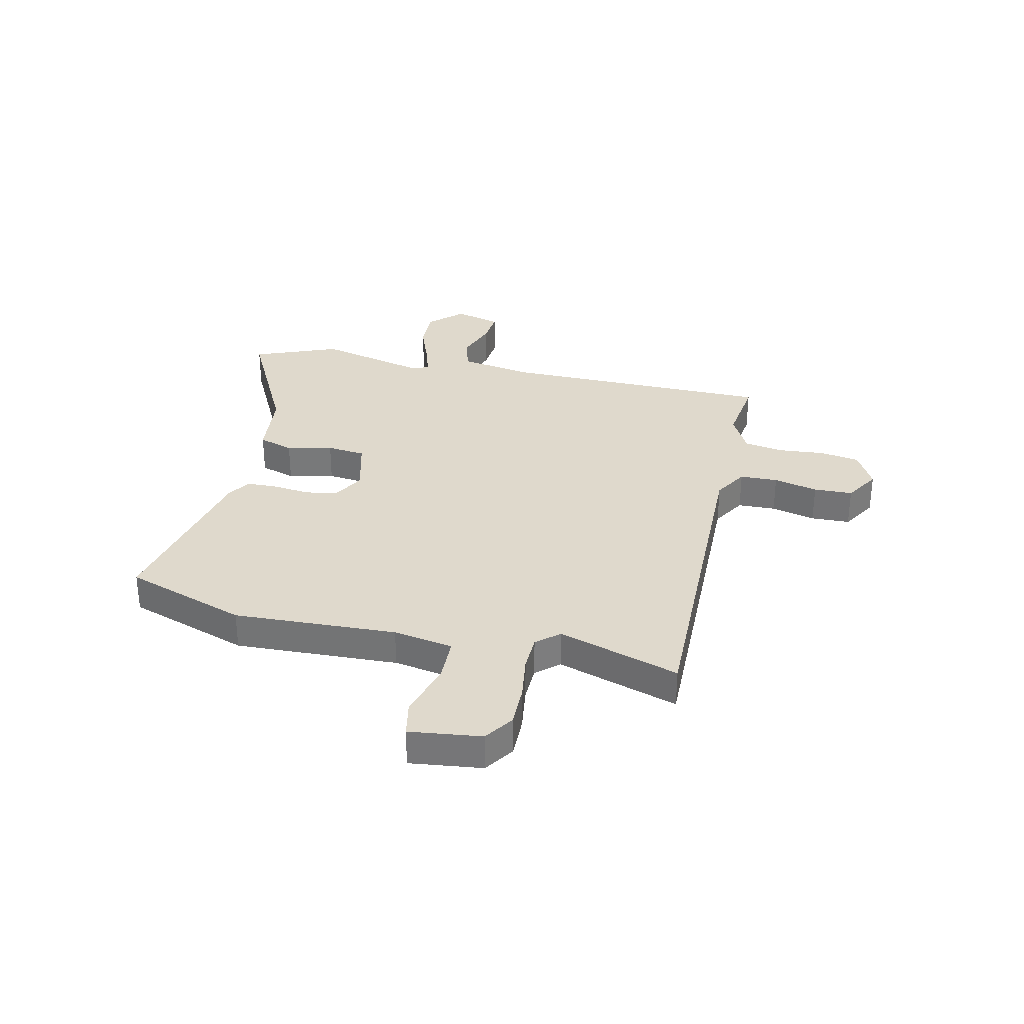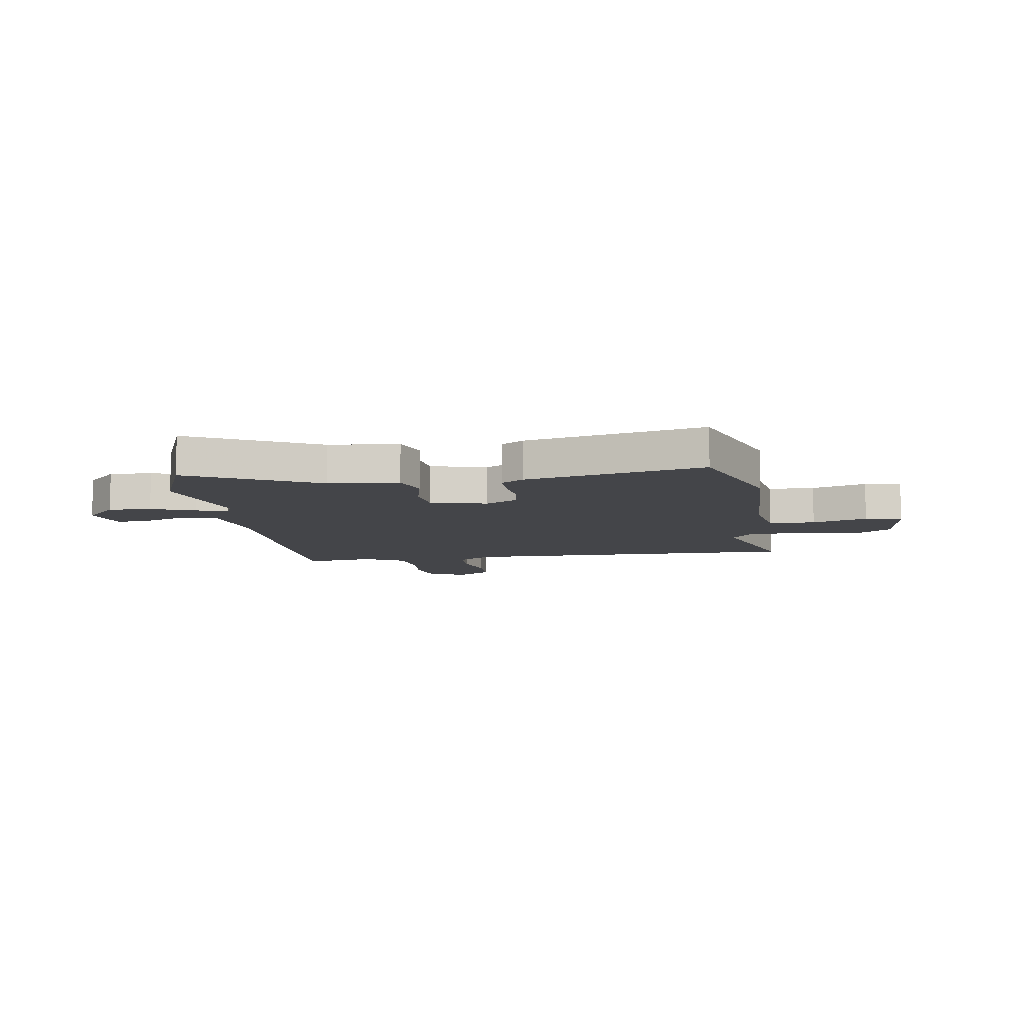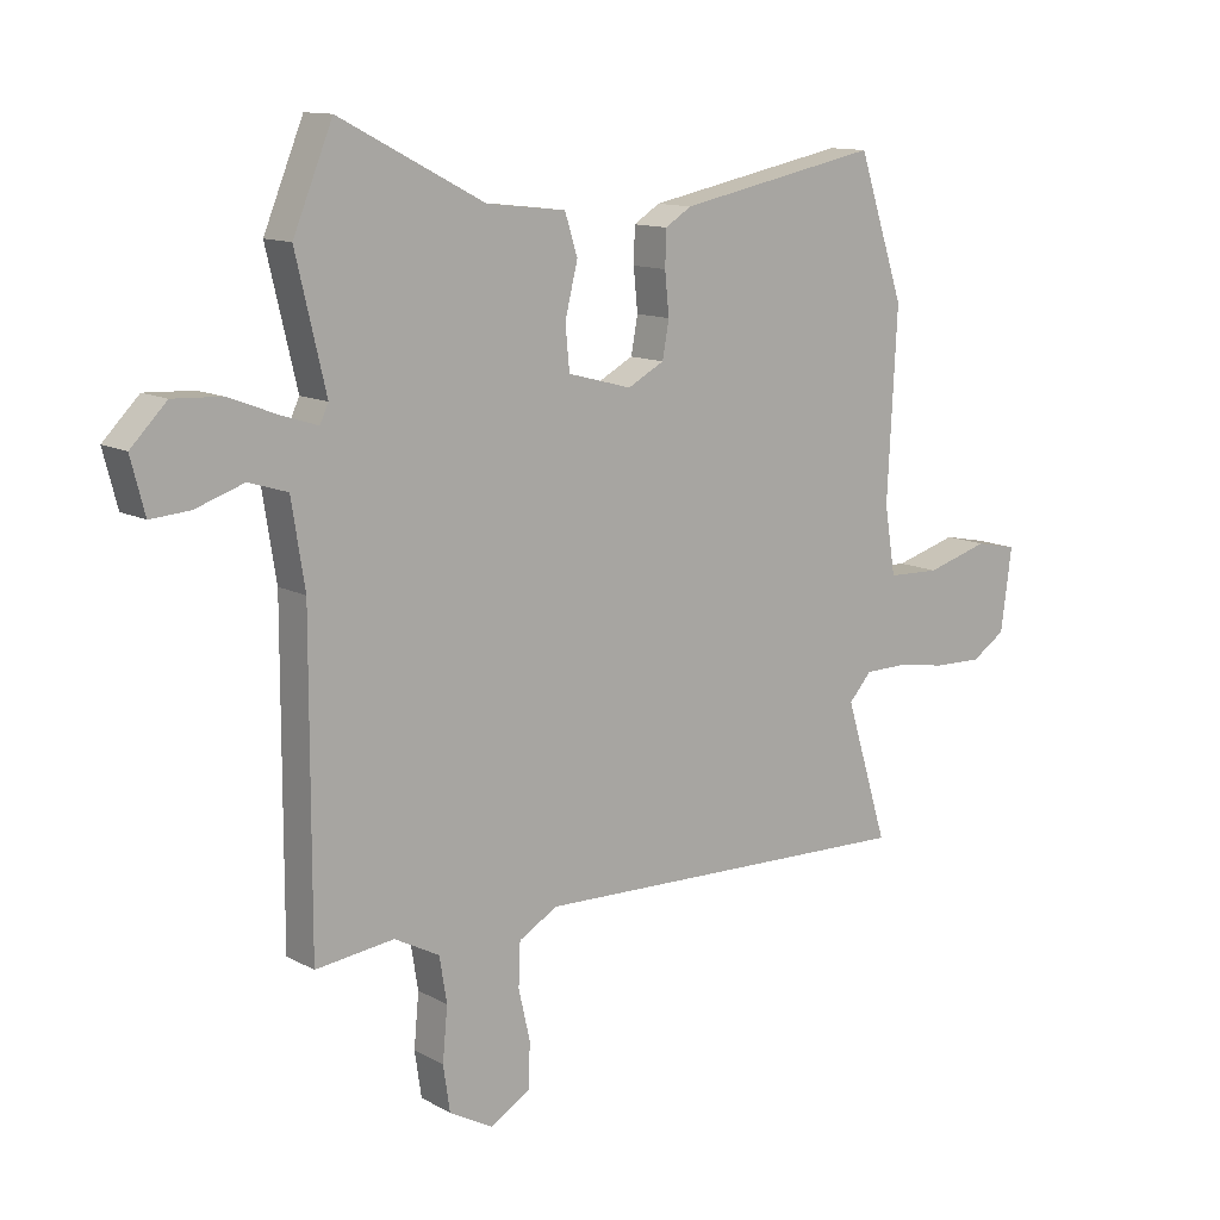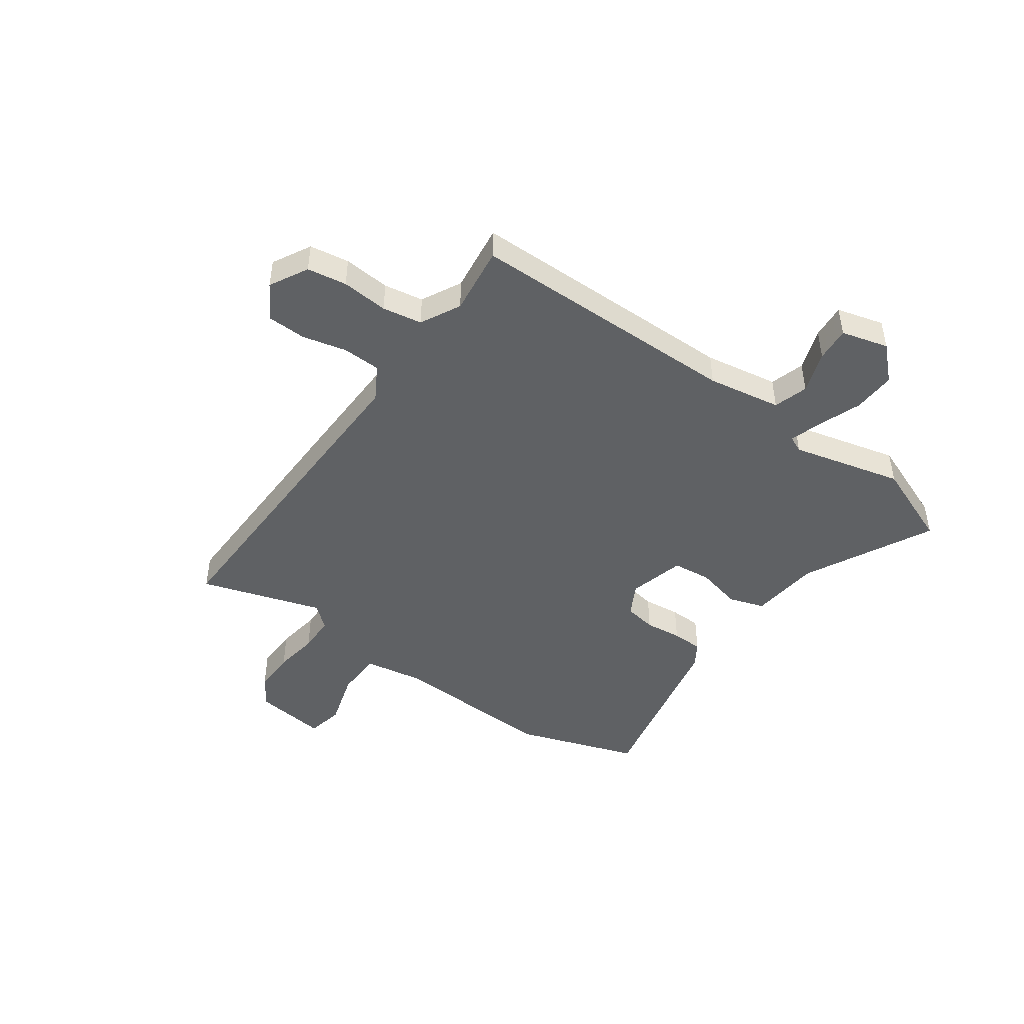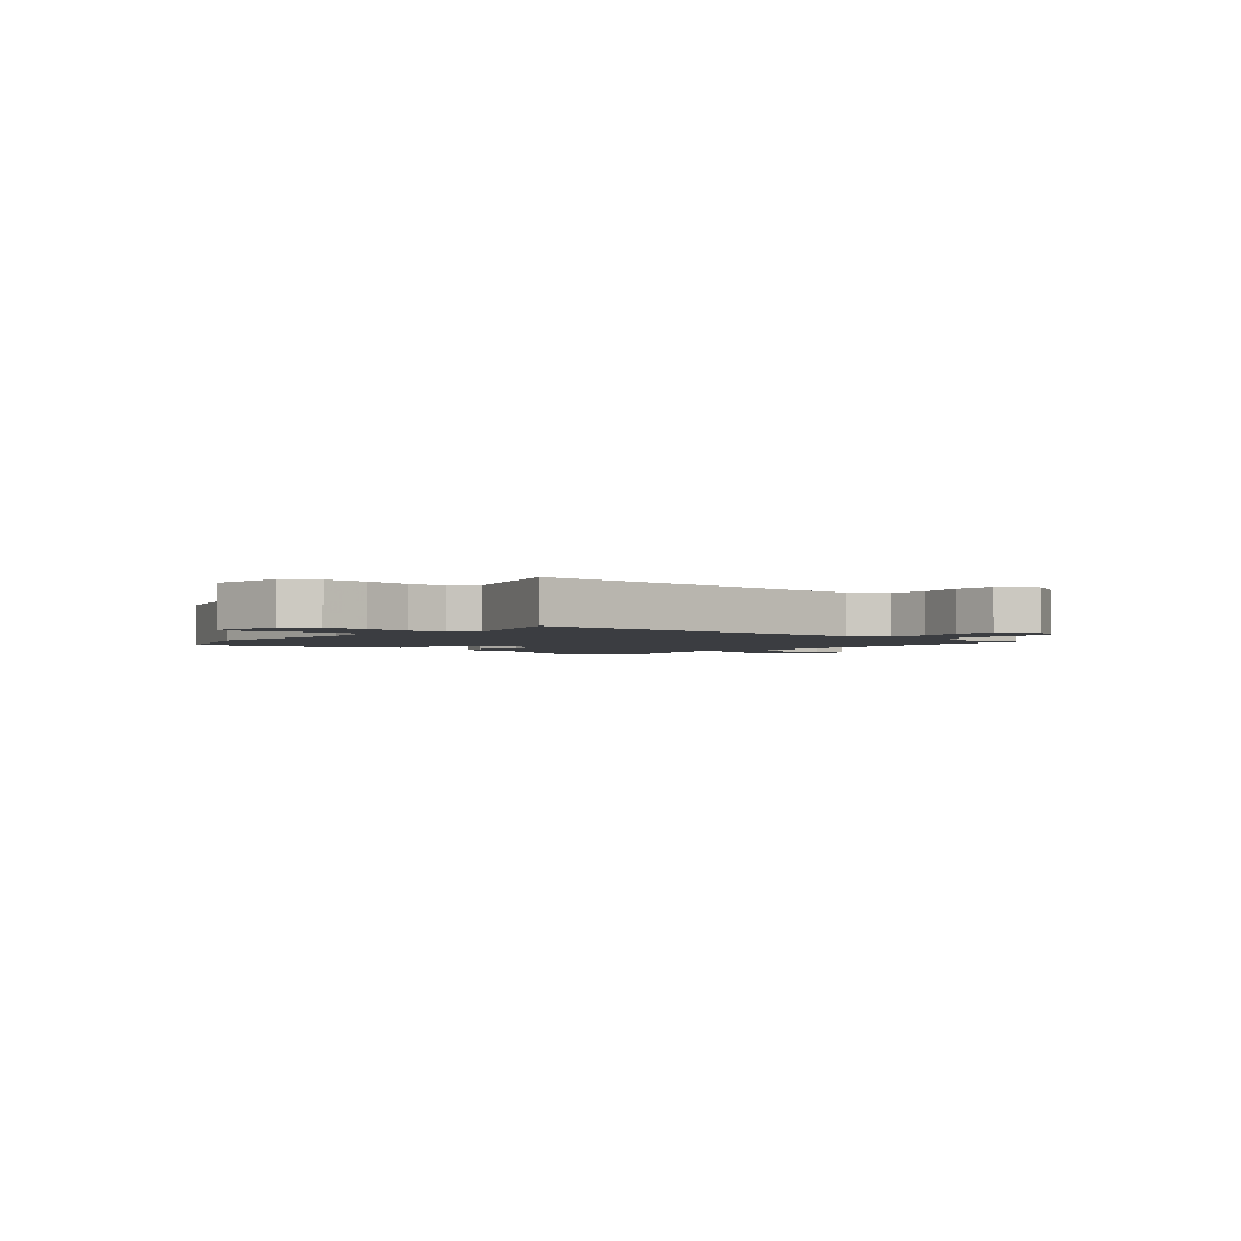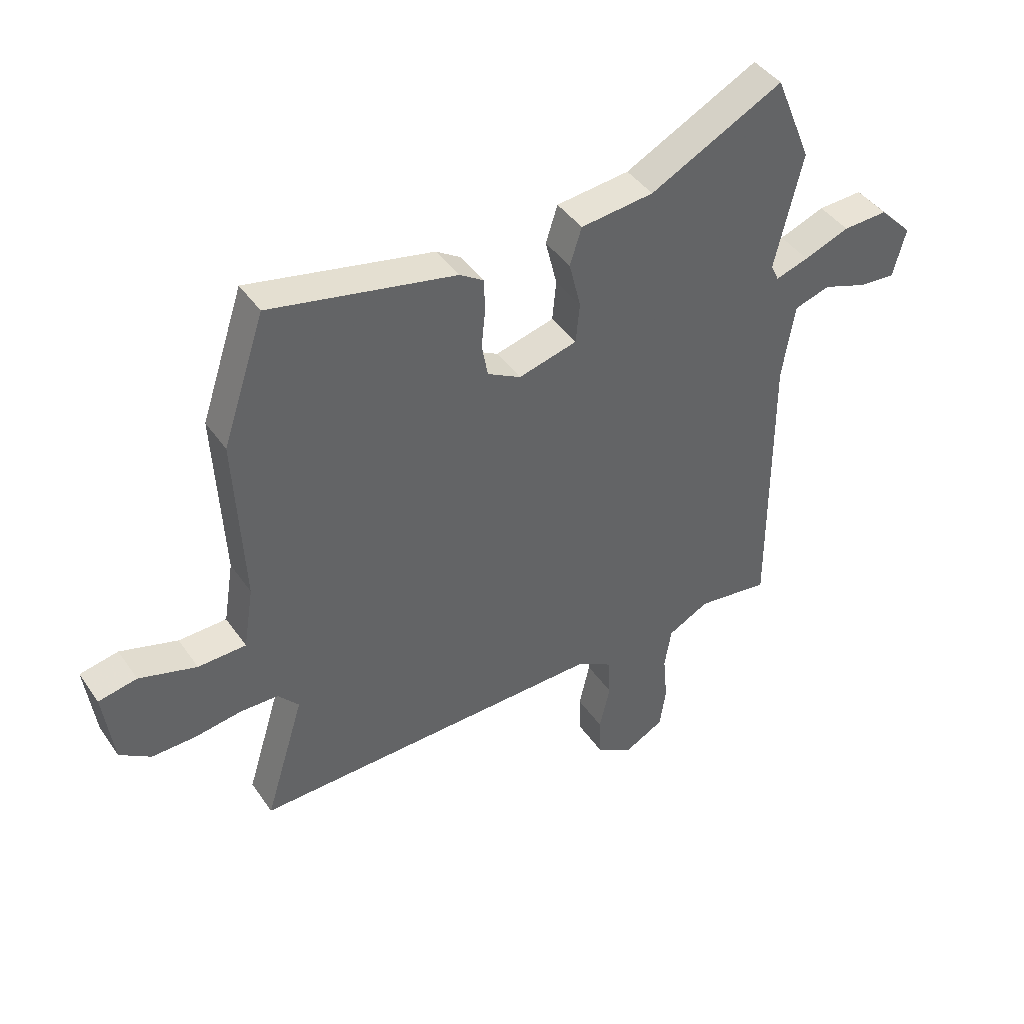
<metadata>
{"format":"obj","ext":"obj","renderer":"f3d","projection":"perspective","resolution":1024,"background":"white","views":[{"elev":32.3,"azim":103.3,"up":"+Y"},{"elev":-9.1,"azim":9.5,"up":"+Y"},{"elev":12.2,"azim":-38.4,"up":"+Z"},{"elev":-46.4,"azim":-125.0,"up":"+Y"},{"elev":-2.4,"azim":139.7,"up":"+Y"},{"elev":42.4,"azim":148.2,"up":"+Z"}]}
</metadata>
<code>
v -0.508 0.07 0.481
v -0.443 0.07 0.639
v -0.205 0.07 0.516
v -0.074 0.07 0.501
v -0.053 0.07 0.435
v -0.074 0.07 0.35
v -0.067 0.07 0.278
v 0.038 0.07 0.25
v 0.098 0.07 0.282
v 0.109 0.07 0.342
v 0.102 0.07 0.411
v 0.104 0.07 0.469
v 0.147 0.07 0.496
v 0.479 0.07 0.563
v 0.555 0.07 0.334
v 0.539 0.07 0.029
v 0.557 0.07 -0.083
v 0.643 0.07 -0.086
v 0.746 0.07 -0.056
v 0.815 0.07 -0.07
v 0.797 0.07 -0.205
v 0.741 0.07 -0.242
v 0.662 0.07 -0.24
v 0.579 0.07 -0.227
v 0.51 0.07 -0.228
v 0.473 0.07 -0.27
v 0.543 0.07 -0.498
v -0.094 0.07 -0.481
v -0.158 0.07 -0.518
v -0.161 0.07 -0.589
v -0.142 0.07 -0.672
v -0.145 0.07 -0.745
v -0.211 0.07 -0.784
v -0.282 0.07 -0.745
v -0.293 0.07 -0.671
v -0.285 0.07 -0.584
v -0.297 0.07 -0.51
v -0.371 0.07 -0.471
v -0.5 0.07 -0.487
v -0.499 0.07 0.024
v -0.521 0.07 0.162
v -0.585 0.07 0.182
v -0.664 0.07 0.155
v -0.729 0.07 0.15
v -0.752 0.07 0.238
v -0.693 0.07 0.298
v -0.613 0.07 0.294
v -0.532 0.07 0.263
v -0.473 0.07 0.244
v -0.459 0.07 0.274
v -0.508 0 0.481
v -0.443 0 0.639
v -0.205 0 0.516
v -0.074 0 0.501
v -0.053 0 0.435
v -0.074 0 0.35
v -0.067 0 0.278
v 0.038 0 0.25
v 0.098 0 0.282
v 0.109 0 0.342
v 0.102 0 0.411
v 0.104 0 0.469
v 0.147 0 0.496
v 0.479 0 0.563
v 0.555 0 0.334
v 0.539 0 0.029
v 0.557 0 -0.083
v 0.643 0 -0.086
v 0.746 0 -0.056
v 0.815 0 -0.07
v 0.797 0 -0.205
v 0.741 0 -0.242
v 0.662 0 -0.24
v 0.579 0 -0.227
v 0.51 0 -0.228
v 0.473 0 -0.27
v 0.543 0 -0.498
v -0.094 0 -0.481
v -0.158 0 -0.518
v -0.161 0 -0.589
v -0.142 0 -0.672
v -0.145 0 -0.745
v -0.211 0 -0.784
v -0.282 0 -0.745
v -0.293 0 -0.671
v -0.285 0 -0.584
v -0.297 0 -0.51
v -0.371 0 -0.471
v -0.5 0 -0.487
v -0.499 0 0.024
v -0.521 0 0.162
v -0.585 0 0.182
v -0.664 0 0.155
v -0.729 0 0.15
v -0.752 0 0.238
v -0.693 0 0.298
v -0.613 0 0.294
v -0.532 0 0.263
v -0.473 0 0.244
v -0.459 0 0.274
f 45 46 47 48
f 45 48 49
f 42 43 44 45
f 41 42 45 49
f 40 41 49
f 38 39 40 49
f 37 38 49 50
f 33 34 35 36
f 33 36 37
f 30 31 32 33
f 29 30 33 37
f 28 29 37 50
f 26 27 28 50
f 21 22 23 24
f 21 24 25
f 18 19 20 21
f 17 18 21 25
f 16 17 25 26
f 10 11 12 13
f 9 10 13 14
f 3 4 5 6
f 3 6 7
f 2 3 7
f 1 2 7
f 50 1 7
f 26 50 7 8
f 16 26 8 9
f 9 14 15 16
f 98 97 96 95
f 99 98 95
f 95 94 93 92
f 99 95 92 91
f 99 91 90
f 99 90 89 88
f 100 99 88 87
f 86 85 84 83
f 87 86 83
f 83 82 81 80
f 87 83 80 79
f 100 87 79 78
f 100 78 77 76
f 74 73 72 71
f 75 74 71
f 71 70 69 68
f 75 71 68 67
f 76 75 67 66
f 63 62 61 60
f 64 63 60 59
f 56 55 54 53
f 57 56 53
f 57 53 52
f 57 52 51
f 57 51 100
f 58 57 100 76
f 59 58 76 66
f 66 65 64 59
f 1 51 52 2
f 2 52 53 3
f 3 53 54 4
f 4 54 55 5
f 5 55 56 6
f 6 56 57 7
f 7 57 58 8
f 8 58 59 9
f 9 59 60 10
f 10 60 61 11
f 11 61 62 12
f 12 62 63 13
f 13 63 64 14
f 14 64 65 15
f 15 65 66 16
f 16 66 67 17
f 17 67 68 18
f 18 68 69 19
f 19 69 70 20
f 20 70 71 21
f 21 71 72 22
f 22 72 73 23
f 23 73 74 24
f 24 74 75 25
f 25 75 76 26
f 26 76 77 27
f 27 77 78 28
f 28 78 79 29
f 29 79 80 30
f 30 80 81 31
f 31 81 82 32
f 32 82 83 33
f 33 83 84 34
f 34 84 85 35
f 35 85 86 36
f 36 86 87 37
f 37 87 88 38
f 38 88 89 39
f 39 89 90 40
f 40 90 91 41
f 41 91 92 42
f 42 92 93 43
f 43 93 94 44
f 44 94 95 45
f 45 95 96 46
f 46 96 97 47
f 47 97 98 48
f 48 98 99 49
f 49 99 100 50
f 50 100 51 1

</code>
